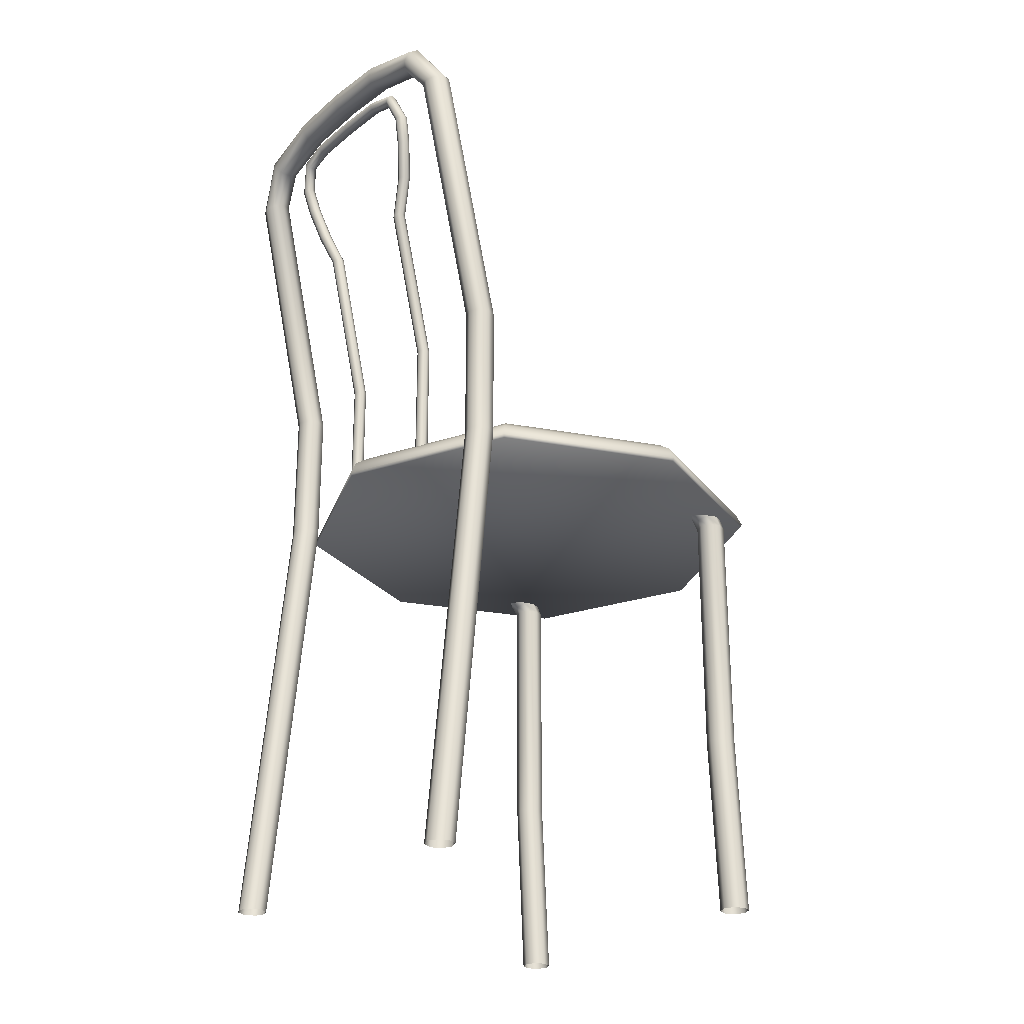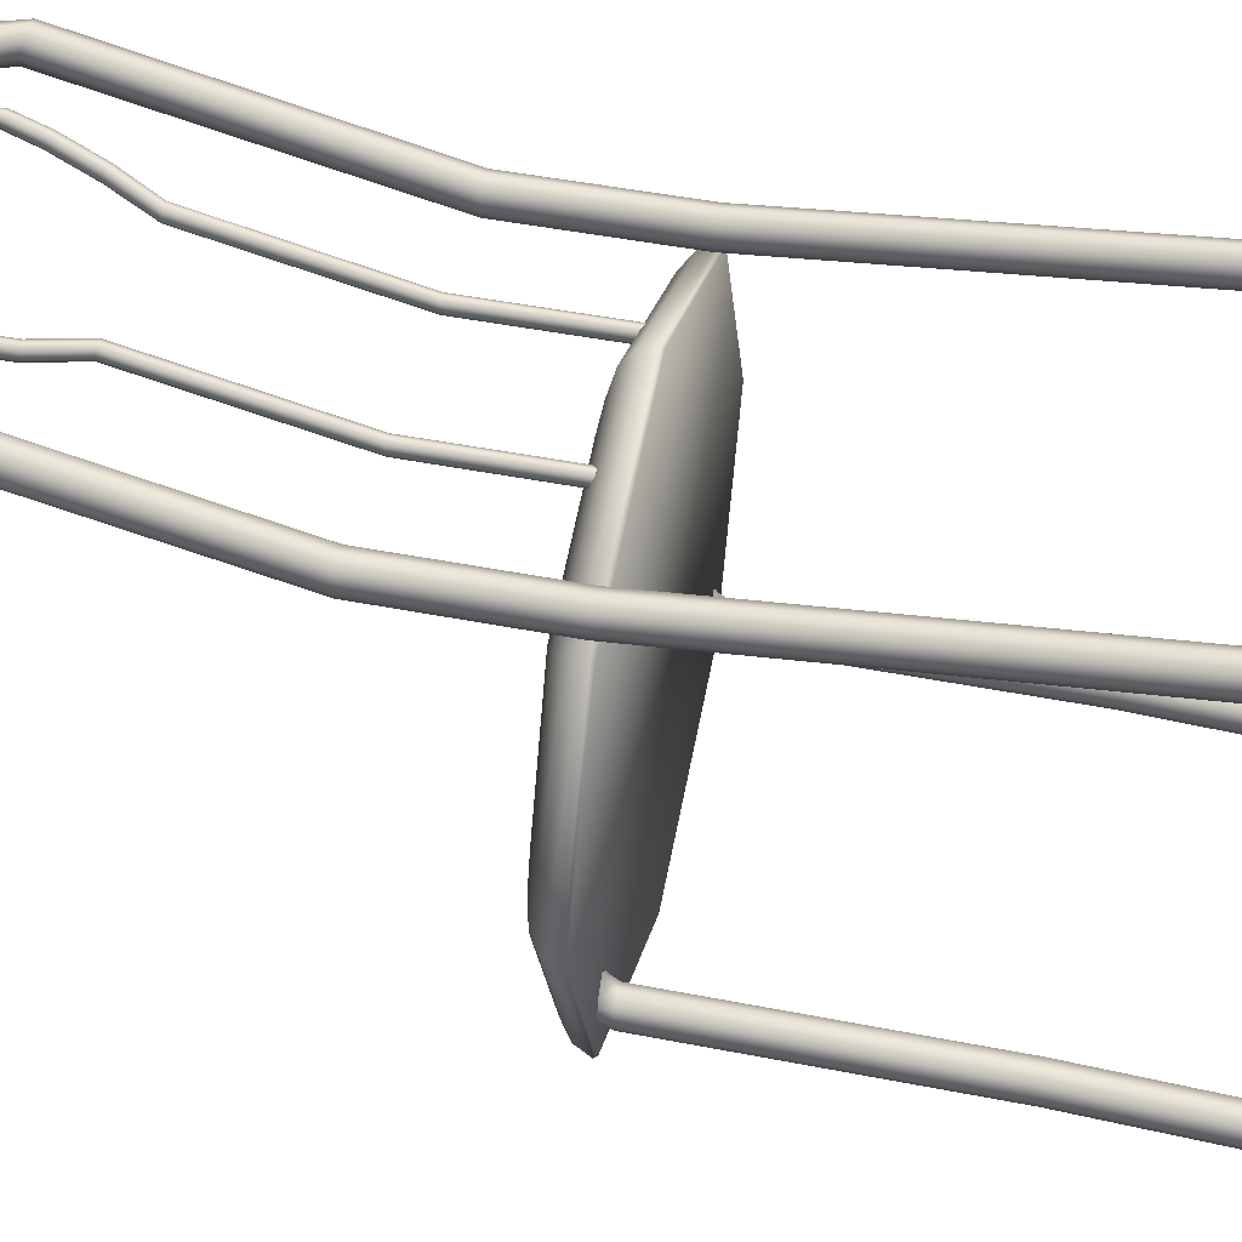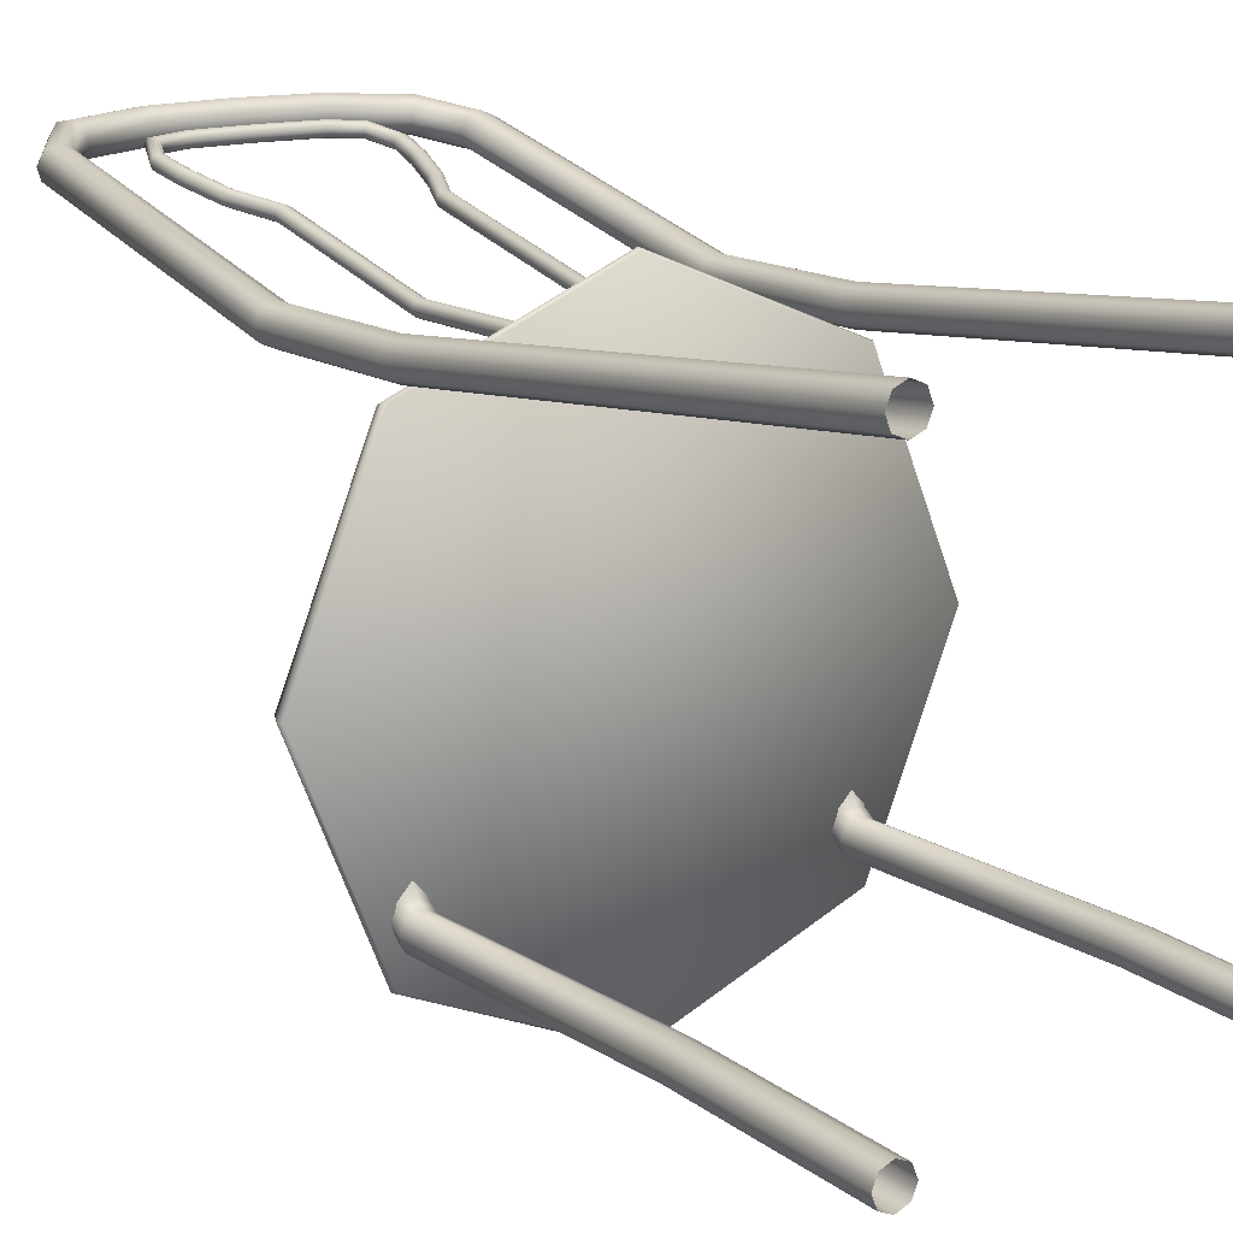
<metadata>
{"format":"obj","ext":"obj","renderer":"f3d","projection":"perspective","resolution":1024,"background":"white","views":[{"elev":-25.8,"azim":50.8,"up":"+Y"},{"elev":46.3,"azim":-77.3,"up":"+Z"},{"elev":14.0,"azim":-34.8,"up":"+Z"}]}
</metadata>
<code>
o Cube.099
v -0 -0.1541 -0.4112
v -0.1967 -0.1541 -0.3297
v -0.2782 -0.1541 -0.133
v -0.1967 -0.1541 0.06367
v -0 -0.1541 0.1452
v 0.1967 -0.1541 0.06367
v 0.2782 -0.1541 -0.133
v 0.1967 -0.1541 -0.3297
v -0 -0.1383 -0.4033
v -0.1911 -0.1383 -0.3242
v -0.2703 -0.1383 -0.133
v -0.1911 -0.1383 0.0581
v -0 -0.1383 0.1373
v 0.1911 -0.1383 0.0581
v 0.2703 -0.1383 -0.133
v 0.1911 -0.1383 -0.3242
v -0 -0.1191 -0.3576
v -0.1588 -0.1191 -0.2918
v -0.2246 -0.1191 -0.133
v -0.1588 -0.1191 0.02575
v -0 -0.1191 0.09152
v 0.1588 -0.1191 0.02575
v 0.2246 -0.1191 -0.133
v 0.1588 -0.1191 -0.2918
v -0 -0.1105 -0.2804
v -0.1042 -0.1105 -0.2373
v -0.1474 -0.1105 -0.133
v -0.1042 -0.1105 -0.02882
v -0 -0.1105 0.01435
v 0.1042 -0.1105 -0.02882
v 0.1474 -0.1105 -0.133
v 0.1042 -0.1105 -0.2373
v -0 -0.1576 -0.4091
v -0.1952 -0.1576 -0.3283
v -0.2761 -0.1576 -0.133
v -0.1952 -0.1576 0.06218
v -0 -0.1576 0.143
v 0.1952 -0.1576 0.06218
v 0.2761 -0.1576 -0.133
v 0.1952 -0.1576 -0.3283
v 0.1799 -0.1272 -0.3129
v -0 -0.1272 -0.3874
v 0.1799 -0.1272 0.04686
v 0.2544 -0.1272 -0.133
v -0.1799 -0.1272 0.04686
v -0 -0.1272 0.1214
v -0.1799 -0.1272 -0.3129
v -0.2544 -0.1272 -0.133
v -0.1894 -0.1123 -0.133
v -0.1339 -0.1123 0.000901
v -0 -0.1123 -0.3225
v -0.1339 -0.1123 -0.267
v 0.1339 -0.1123 -0.267
v 0.1339 -0.1123 0.000901
v 0.1894 -0.1123 -0.133
v -0 -0.1123 0.05638
v 0.1934 -0.6589 -0.3095
v 0.1816 -0.6589 -0.3144
v 0.1698 -0.6589 -0.3095
v 0.165 -0.6589 -0.2978
v 0.1698 -0.6589 -0.286
v 0.1816 -0.6589 -0.2811
v 0.1934 -0.6589 -0.286
v 0.1982 -0.6589 -0.2978
v -0.1698 -0.6589 -0.286
v -0.165 -0.6589 -0.2978
v -0.1698 -0.6589 -0.3095
v -0.1816 -0.6589 -0.3144
v -0.1934 -0.6589 -0.3095
v -0.1982 -0.6589 -0.2978
v -0.1934 -0.6589 -0.286
v -0.1816 -0.6589 -0.2811
v 0.1934 -0.6589 0.1252
v 0.1816 -0.6589 0.1204
v 0.1698 -0.6589 0.1252
v 0.165 -0.6589 0.137
v 0.1698 -0.6589 0.1488
v 0.1816 -0.6589 0.1537
v 0.1934 -0.6589 0.1488
v 0.1982 -0.6589 0.137
v -0.1698 -0.6589 0.1488
v -0.165 -0.6589 0.137
v -0.1698 -0.6589 0.1252
v -0.1816 -0.6589 0.1204
v -0.1934 -0.6589 0.1252
v -0.1982 -0.6589 0.137
v -0.1934 -0.6589 0.1488
v -0.1816 -0.6589 0.1537
v 0.1934 -0.1682 -0.2995
v 0.1816 -0.1682 -0.3044
v 0.1698 -0.1682 -0.2995
v 0.165 -0.1682 -0.2877
v 0.1698 -0.1682 -0.2759
v 0.1816 -0.1682 -0.2711
v 0.1934 -0.1682 -0.2759
v 0.1982 -0.1682 -0.2877
v -0.1698 -0.1682 -0.2759
v -0.165 -0.1682 -0.2877
v -0.1698 -0.1682 -0.2995
v -0.1816 -0.1682 -0.3044
v -0.1934 -0.1682 -0.2995
v -0.1982 -0.1682 -0.2877
v -0.1934 -0.1682 -0.2759
v -0.1816 -0.1682 -0.2711
v 0.1934 0.004748 0.07711
v 0.1816 0.004748 0.07223
v 0.1698 0.004748 0.07711
v 0.165 0.004748 0.08888
v 0.1698 0.004748 0.1006
v 0.1816 0.004748 0.1055
v 0.1934 0.004748 0.1006
v 0.1982 0.004748 0.08888
v -0.1698 0.004748 0.1006
v -0.165 0.004748 0.08888
v -0.1698 0.004748 0.07711
v -0.1816 0.004748 0.07223
v -0.1934 0.004748 0.07711
v -0.1982 0.004748 0.08888
v -0.1934 0.004748 0.1006
v -0.1816 0.004748 0.1055
v 0.1934 -0.1239 -0.2266
v 0.1816 -0.119 -0.2266
v 0.1698 -0.1239 -0.2266
v 0.165 -0.1356 -0.2266
v 0.1698 -0.1474 -0.2266
v 0.1816 -0.1523 -0.2266
v 0.1934 -0.1474 -0.2266
v 0.1982 -0.1356 -0.2266
v -0.1698 -0.1474 -0.2266
v -0.165 -0.1356 -0.2266
v -0.1698 -0.1239 -0.2266
v -0.1816 -0.119 -0.2266
v -0.1934 -0.1239 -0.2266
v -0.1982 -0.1356 -0.2266
v -0.1934 -0.1474 -0.2266
v -0.1816 -0.1523 -0.2266
v -0.1698 -0.1585 -0.2691
v -0.1698 -0.1504 -0.2493
v -0.1816 -0.1622 -0.2658
v -0.1816 -0.1551 -0.248
v -0.1934 -0.1585 -0.2691
v -0.1934 -0.1504 -0.2493
v -0.1982 -0.1497 -0.2769
v -0.1982 -0.1391 -0.2525
v -0.1934 -0.1409 -0.2847
v -0.1934 -0.1277 -0.2557
v -0.1816 -0.1373 -0.288
v -0.1816 -0.123 -0.257
v -0.1698 -0.1409 -0.2847
v -0.1698 -0.1277 -0.2557
v -0.165 -0.1391 -0.2525
v -0.165 -0.1497 -0.2769
v 0.1934 -0.1409 -0.2847
v 0.1934 -0.1277 -0.2557
v 0.1982 -0.1497 -0.2769
v 0.1982 -0.1391 -0.2525
v 0.1934 -0.1585 -0.2691
v 0.1934 -0.1504 -0.2493
v 0.1816 -0.1622 -0.2658
v 0.1816 -0.1551 -0.248
v 0.1698 -0.1585 -0.2691
v 0.1698 -0.1504 -0.2493
v 0.165 -0.1497 -0.2769
v 0.165 -0.1391 -0.2525
v 0.1698 -0.1409 -0.2847
v 0.1698 -0.1277 -0.2557
v 0.1816 -0.123 -0.257
v 0.1816 -0.1373 -0.288
v -0.1816 0.314 0.1781
v -0.1934 0.3151 0.1733
v -0.1982 0.3178 0.1618
v -0.1934 0.3204 0.1504
v -0.1816 0.3215 0.1456
v -0.1698 0.3204 0.1504
v -0.165 0.3178 0.1618
v -0.1698 0.3151 0.1733
v 0.1982 0.3178 0.1618
v 0.1934 0.3151 0.1733
v 0.1816 0.314 0.1781
v 0.1698 0.3151 0.1733
v 0.165 0.3178 0.1618
v 0.1698 0.3204 0.1504
v 0.1816 0.3215 0.1456
v 0.1934 0.3204 0.1504
v -0 0.3695 0.186
v -0 0.3674 0.1734
v -0 0.3749 0.1631
v -0 0.3874 0.161
v -0 0.3978 0.1684
v -0 0.3999 0.181
v -0 0.3924 0.1913
v -0 0.3799 0.1934
v -0.1489 0.359 0.1886
v -0.07579 0.3768 0.1927
v -0.1555 0.3696 0.186
v -0.07747 0.3892 0.1906
v -0.1583 0.3762 0.1755
v -0.07816 0.3966 0.1802
v -0.1555 0.3749 0.1631
v -0.07747 0.3946 0.1677
v -0.1489 0.3666 0.1561
v -0.07579 0.3843 0.1603
v -0.1422 0.356 0.1587
v -0.07411 0.3719 0.1624
v -0.1395 0.3494 0.1692
v -0.07341 0.3645 0.1727
v -0.07411 0.3665 0.1853
v -0.1422 0.3507 0.1816
v 0.1555 0.3696 0.186
v 0.07747 0.3892 0.1906
v 0.1489 0.359 0.1886
v 0.07579 0.3768 0.1927
v 0.1422 0.3507 0.1816
v 0.07411 0.3665 0.1853
v 0.1395 0.3494 0.1692
v 0.07341 0.3645 0.1727
v 0.1422 0.356 0.1587
v 0.07411 0.3719 0.1624
v 0.1489 0.3666 0.1561
v 0.07579 0.3843 0.1603
v 0.1555 0.3749 0.1631
v 0.07747 0.3946 0.1677
v 0.07816 0.3966 0.1802
v 0.1583 0.3762 0.1755
v 0.07321 0.004748 0.0836
v 0.06793 0.004748 0.08142
v 0.06266 0.004748 0.0836
v 0.06047 0.004748 0.08888
v 0.06266 0.004748 0.09416
v 0.06793 0.004748 0.09634
v 0.07321 0.004748 0.09416
v 0.0754 0.004748 0.08888
v -0.06266 0.004748 0.09416
v -0.06047 0.004748 0.08888
v -0.06266 0.004748 0.0836
v -0.06793 0.004748 0.08142
v -0.07321 0.004748 0.0836
v -0.0754 0.004748 0.08888
v -0.07321 0.004748 0.09416
v -0.06793 0.004748 0.09634
v -0.1046 0.3062 0.1666
v -0.1098 0.3065 0.1644
v -0.112 0.3076 0.1592
v -0.1098 0.3089 0.1541
v -0.1046 0.3097 0.152
v -0.09933 0.3095 0.1542
v -0.09715 0.3084 0.1594
v -0.09932 0.307 0.1645
v 0.112 0.3076 0.1592
v 0.1098 0.3065 0.1644
v 0.1046 0.3062 0.1666
v 0.09932 0.307 0.1645
v 0.09715 0.3084 0.1594
v 0.09933 0.3095 0.1542
v 0.1046 0.3097 0.152
v 0.1098 0.3089 0.1541
v -0 0.3427 0.1731
v -0 0.3418 0.1674
v -0 0.3451 0.1628
v -0 0.3508 0.1619
v -0 0.3554 0.1652
v -0 0.3563 0.1708
v -0 0.353 0.1755
v -0 0.3474 0.1764
v -0.09162 0.338 0.1742
v -0.05886 0.346 0.1761
v -0.0946 0.3428 0.1731
v -0.05961 0.3516 0.1751
v -0.09584 0.3457 0.1684
v -0.05992 0.3549 0.1705
v -0.0946 0.3452 0.1628
v -0.05961 0.354 0.1649
v -0.09162 0.3414 0.1597
v -0.05886 0.3494 0.1616
v -0.08865 0.3367 0.1608
v -0.05811 0.3438 0.1625
v -0.08741 0.3337 0.1656
v -0.0578 0.3405 0.1671
v -0.05811 0.3414 0.1728
v -0.08865 0.3343 0.1711
v 0.0946 0.3428 0.1731
v 0.05961 0.3516 0.1751
v 0.09162 0.338 0.1742
v 0.05886 0.346 0.1761
v 0.08865 0.3343 0.1711
v 0.05811 0.3414 0.1728
v 0.08741 0.3337 0.1656
v 0.05779 0.3405 0.1671
v 0.08865 0.3367 0.1608
v 0.05811 0.3438 0.1625
v 0.09162 0.3414 0.1597
v 0.05886 0.3494 0.1616
v 0.0946 0.3452 0.1628
v 0.05961 0.354 0.1649
v 0.05992 0.3549 0.1705
v 0.09584 0.3457 0.1684
v 0.07321 -0.1523 0.0836
v 0.06793 -0.1523 0.08142
v 0.06266 -0.1523 0.0836
v 0.06047 -0.1523 0.08888
v 0.06266 -0.1523 0.09416
v 0.06793 -0.1523 0.09634
v 0.07321 -0.1523 0.09416
v 0.0754 -0.1523 0.08888
v -0.06266 -0.1523 0.09416
v -0.06047 -0.1523 0.08888
v -0.06266 -0.1523 0.0836
v -0.06793 -0.1523 0.08142
v -0.07321 -0.1523 0.0836
v -0.0754 -0.1523 0.08888
v -0.07321 -0.1523 0.09416
v -0.06793 -0.1523 0.09634
v -0.06793 0.1905 0.1246
v -0.06266 0.1902 0.1268
v -0.06047 0.1895 0.1319
v -0.06793 0.1885 0.1393
v -0.07321 0.1902 0.1268
v -0.07321 0.1888 0.1371
v -0.0754 0.1895 0.1319
v -0.06266 0.1888 0.1371
v 0.06793 0.1885 0.1393
v 0.06793 0.1905 0.1246
v 0.07321 0.1888 0.1371
v 0.06266 0.1888 0.1371
v 0.06047 0.1895 0.1319
v 0.06266 0.1902 0.1268
v 0.07321 0.1902 0.1268
v 0.0754 0.1895 0.1319
v -0.08783 0.2317 0.1475
v -0.0998 0.2744 0.1584
v -0.105 0.2739 0.1561
v -0.09301 0.2312 0.1451
v -0.1072 0.2747 0.1509
v -0.09517 0.2319 0.1399
v -0.105 0.2765 0.1459
v -0.09305 0.2334 0.1349
v -0.09989 0.278 0.144
v -0.0879 0.2349 0.133
v -0.09471 0.2785 0.1463
v -0.08272 0.2355 0.1353
v -0.09254 0.2777 0.1515
v -0.08056 0.2348 0.1405
v -0.09464 0.276 0.1565
v -0.08268 0.2333 0.1456
v 0.09301 0.2312 0.1451
v 0.105 0.2739 0.1561
v 0.0998 0.2744 0.1584
v 0.08783 0.2317 0.1475
v 0.09464 0.276 0.1565
v 0.08267 0.2333 0.1456
v 0.09254 0.2777 0.1515
v 0.08056 0.2348 0.1405
v 0.09471 0.2785 0.1463
v 0.08272 0.2355 0.1353
v 0.09989 0.278 0.144
v 0.0879 0.2349 0.133
v 0.105 0.2765 0.1459
v 0.09305 0.2334 0.1349
v 0.1072 0.2747 0.1509
v 0.09517 0.2319 0.1399
v -0.1934 -0.4549 -0.2995
v -0.1816 -0.4549 -0.2711
v -0.1982 -0.4549 -0.2877
v -0.165 -0.4549 -0.2877
v 0.1698 -0.4549 -0.2995
v 0.1934 -0.4549 -0.2759
v 0.1698 -0.4549 -0.2759
v -0.1934 -0.4549 -0.2759
v -0.1698 -0.4549 -0.2995
v -0.1698 -0.4549 -0.2759
v 0.1934 -0.4549 -0.2995
v -0.1816 -0.4549 -0.3044
v 0.1982 -0.4549 -0.2877
v 0.165 -0.4549 -0.2877
v 0.1816 -0.4549 -0.3044
v 0.1816 -0.4549 -0.2711
v 0.165 -0.1543 0.08888
v 0.1816 -0.1543 0.07223
v -0.1816 -0.1543 0.07223
v 0.1982 -0.1543 0.08888
v -0.1982 -0.1543 0.08888
v 0.1698 -0.1543 0.1006
v -0.1816 -0.1543 0.1055
v -0.165 -0.1543 0.08888
v 0.1698 -0.1543 0.07711
v -0.1698 -0.1543 0.07711
v 0.1816 -0.1543 0.1055
v -0.1934 -0.1543 0.1006
v -0.1934 -0.1543 0.07711
v 0.1934 -0.1543 0.1006
v -0.1698 -0.1543 0.1006
v 0.1934 -0.1543 0.07711
f 6 14 13 5
f 4 12 11 3
f 2 10 9 1
f 1 9 16 8
f 7 15 14 6
f 5 13 12 4
f 3 11 10 2
f 8 16 15 7
f 42 17 24 41
f 44 23 22 43
f 46 21 20 45
f 48 19 18 47
f 41 24 23 44
f 43 22 21 46
f 45 20 19 48
f 47 18 17 42
f 50 28 27 49
f 52 26 25 51
f 51 25 32 53
f 55 31 30 54
f 56 29 28 50
f 49 27 26 52
f 53 32 31 55
f 54 30 29 56
f 5 37 38 6
f 3 35 36 4
f 1 33 34 2
f 8 40 33 1
f 6 38 39 7
f 4 36 37 5
f 2 34 35 3
f 7 39 40 8
f 34 33 40 39 38 37 36 35
f 26 27 28 29 30 31 32 25
f 10 47 42 9
f 12 45 48 11
f 14 43 46 13
f 16 41 44 15
f 11 48 47 10
f 13 46 45 12
f 15 44 43 14
f 9 42 41 16
f 22 54 56 21
f 24 53 55 23
f 19 49 52 18
f 21 56 50 20
f 23 55 54 22
f 17 51 53 24
f 18 52 51 17
f 20 50 49 19
f 83 386 384 82
f 70 363 361 69
f 84 379 386 83
f 71 368 363 70
f 58 375 371 57
f 85 389 379 84
f 72 362 368 71
f 59 365 375 58
f 86 381 389 85
f 65 370 362 72
f 60 374 365 59
f 87 388 381 86
f 74 378 392 73
f 61 367 374 60
f 88 383 388 87
f 75 385 378 74
f 62 376 367 61
f 81 391 383 88
f 76 377 385 75
f 63 366 376 62
f 77 382 377 76
f 64 373 366 63
f 78 387 382 77
f 57 371 373 64
f 79 390 387 78
f 66 364 370 65
f 80 380 390 79
f 67 369 364 66
f 73 392 380 80
f 68 372 369 67
f 82 384 391 81
f 69 361 372 68
f 130 151 150 131
f 131 150 148 132
f 132 148 146 133
f 133 146 144 134
f 134 144 142 135
f 135 142 140 136
f 136 140 138 129
f 129 138 151 130
f 140 139 137 138
f 139 104 97 137
f 142 141 139 140
f 141 103 104 139
f 144 143 141 142
f 143 102 103 141
f 146 145 143 144
f 145 101 102 143
f 148 147 145 146
f 147 100 101 145
f 150 149 147 148
f 149 99 100 147
f 151 152 149 150
f 152 98 99 149
f 138 137 152 151
f 137 97 98 152
f 122 167 166 123
f 123 166 164 124
f 124 164 162 125
f 125 162 160 126
f 126 160 158 127
f 127 158 156 128
f 128 156 154 121
f 121 154 167 122
f 156 155 153 154
f 155 96 89 153
f 158 157 155 156
f 157 95 96 155
f 160 159 157 158
f 159 94 95 157
f 162 161 159 160
f 161 93 94 159
f 164 163 161 162
f 163 92 93 161
f 166 165 163 164
f 165 91 92 163
f 167 168 165 166
f 168 90 91 165
f 154 153 168 167
f 153 89 90 168
f 112 177 178 111
f 115 174 175 114
f 119 170 171 118
f 118 171 172 117
f 111 178 179 110
f 114 175 176 113
f 107 182 183 106
f 110 179 180 109
f 113 176 169 120
f 117 172 173 116
f 106 183 184 105
f 109 180 181 108
f 105 184 177 112
f 116 173 174 115
f 120 169 170 119
f 108 181 182 107
f 185 207 206 186
f 186 206 204 187
f 187 204 202 188
f 188 202 200 189
f 189 200 198 190
f 190 198 196 191
f 191 196 194 192
f 192 194 207 185
f 196 195 193 194
f 195 170 169 193
f 198 197 195 196
f 197 171 170 195
f 200 199 197 198
f 199 172 171 197
f 202 201 199 200
f 201 173 172 199
f 204 203 201 202
f 203 174 173 201
f 206 205 203 204
f 205 175 174 203
f 207 208 205 206
f 208 176 175 205
f 194 193 208 207
f 193 169 176 208
f 190 223 222 189
f 189 222 220 188
f 188 220 218 187
f 187 218 216 186
f 186 216 214 185
f 185 214 212 192
f 192 212 210 191
f 191 210 223 190
f 212 211 209 210
f 211 179 178 209
f 214 213 211 212
f 213 180 179 211
f 216 215 213 214
f 215 181 180 213
f 218 217 215 216
f 217 182 181 215
f 220 219 217 218
f 219 183 182 217
f 222 221 219 220
f 221 184 183 219
f 223 224 221 222
f 224 177 184 221
f 210 209 224 223
f 209 178 177 224
f 257 279 278 258
f 258 278 276 259
f 259 276 274 260
f 260 274 272 261
f 261 272 270 262
f 262 270 268 263
f 263 268 266 264
f 264 266 279 257
f 268 267 265 266
f 267 242 241 265
f 270 269 267 268
f 269 243 242 267
f 272 271 269 270
f 271 244 243 269
f 274 273 271 272
f 273 245 244 271
f 276 275 273 274
f 275 246 245 273
f 278 277 275 276
f 277 247 246 275
f 279 280 277 278
f 280 248 247 277
f 266 265 280 279
f 265 241 248 280
f 262 295 294 261
f 261 294 292 260
f 260 292 290 259
f 259 290 288 258
f 258 288 286 257
f 257 286 284 264
f 264 284 282 263
f 263 282 295 262
f 284 283 281 282
f 283 251 250 281
f 286 285 283 284
f 285 252 251 283
f 288 287 285 286
f 287 253 252 285
f 290 289 287 288
f 289 254 253 287
f 292 291 289 290
f 291 255 254 289
f 294 293 291 292
f 293 256 255 291
f 295 296 293 294
f 296 249 256 293
f 282 281 296 295
f 281 250 249 296
f 237 309 310 238
f 230 302 303 231
f 238 310 311 239
f 231 303 304 232
f 239 311 312 240
f 232 304 297 225
f 225 297 298 226
f 240 312 305 233
f 233 305 306 234
f 226 298 299 227
f 234 306 307 235
f 227 299 300 228
f 235 307 308 236
f 228 300 301 229
f 236 308 309 237
f 229 301 302 230
f 240 316 318 239
f 236 313 314 235
f 237 317 313 236
f 233 320 316 240
f 234 315 320 233
f 238 319 317 237
f 239 318 319 238
f 235 314 315 234
f 228 325 326 227
f 225 327 328 232
f 229 324 325 228
f 226 322 327 225
f 230 321 324 229
f 227 326 322 226
f 231 323 321 230
f 232 328 323 231
f 318 332 334 319
f 316 329 332 318
f 319 334 336 317
f 317 336 338 313
f 313 338 340 314
f 314 340 342 315
f 315 342 344 320
f 320 344 329 316
f 329 330 331 332
f 330 241 242 331
f 332 331 333 334
f 331 242 243 333
f 334 333 335 336
f 333 243 244 335
f 336 335 337 338
f 335 244 245 337
f 338 337 339 340
f 337 245 246 339
f 340 339 341 342
f 339 246 247 341
f 342 341 343 344
f 341 247 248 343
f 344 343 330 329
f 343 248 241 330
f 323 345 348 321
f 321 348 350 324
f 324 350 352 325
f 325 352 354 326
f 326 354 356 322
f 322 356 358 327
f 327 358 360 328
f 328 360 345 323
f 345 346 347 348
f 346 250 251 347
f 348 347 349 350
f 347 251 252 349
f 350 349 351 352
f 349 252 253 351
f 352 351 353 354
f 351 253 254 353
f 354 353 355 356
f 353 254 255 355
f 356 355 357 358
f 355 255 256 357
f 358 357 359 360
f 357 256 249 359
f 360 359 346 345
f 359 249 250 346
f 364 98 97 370
f 369 99 98 364
f 372 100 99 369
f 361 101 100 372
f 375 90 89 371
f 362 104 103 368
f 374 92 91 365
f 376 94 93 367
f 363 102 101 361
f 368 103 102 363
f 365 91 90 375
f 370 97 104 362
f 367 93 92 374
f 366 95 94 376
f 373 96 95 366
f 371 89 96 373
f 386 115 114 384
f 379 116 115 386
f 381 118 117 389
f 378 106 105 392
f 383 120 119 388
f 377 108 107 385
f 382 109 108 377
f 387 110 109 382
f 390 111 110 387
f 380 112 111 390
f 392 105 112 380
f 384 114 113 391
f 389 117 116 379
f 388 119 118 381
f 385 107 106 378
f 391 113 120 383

</code>
